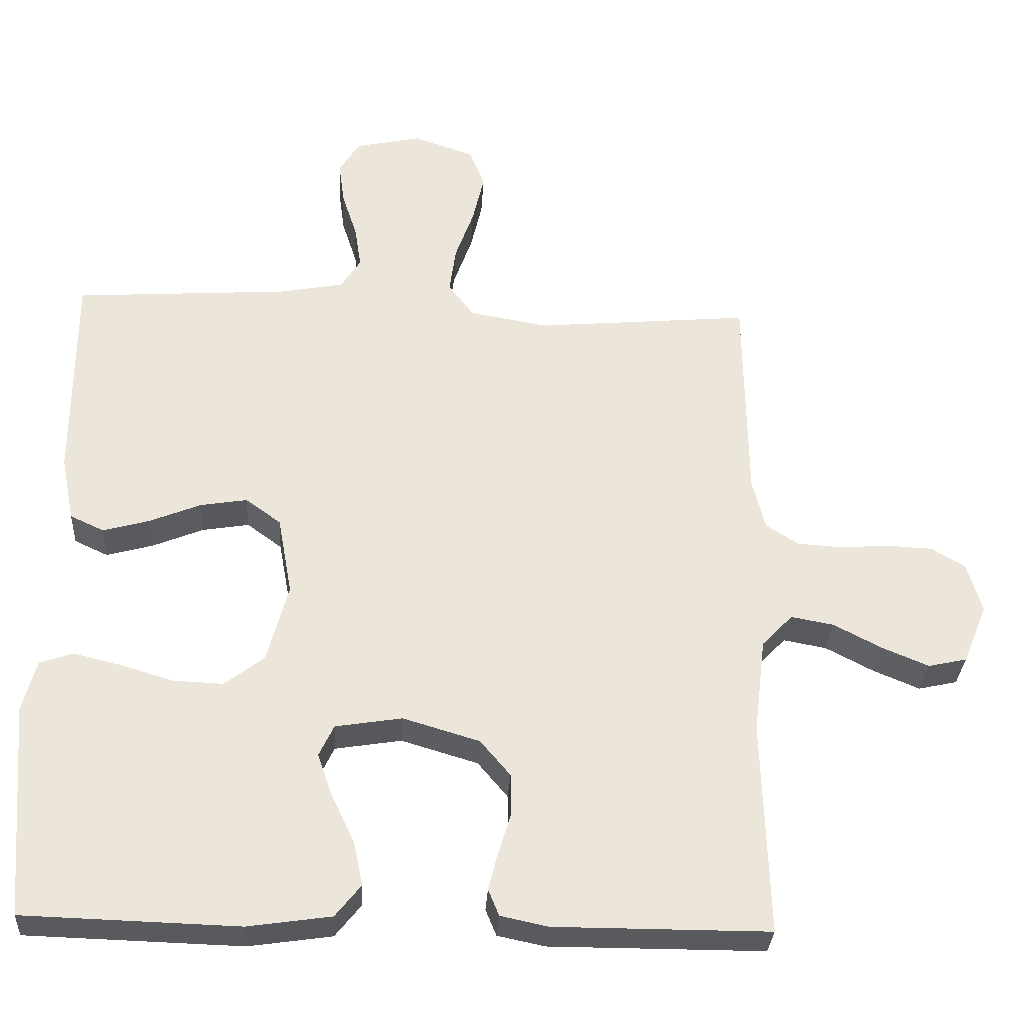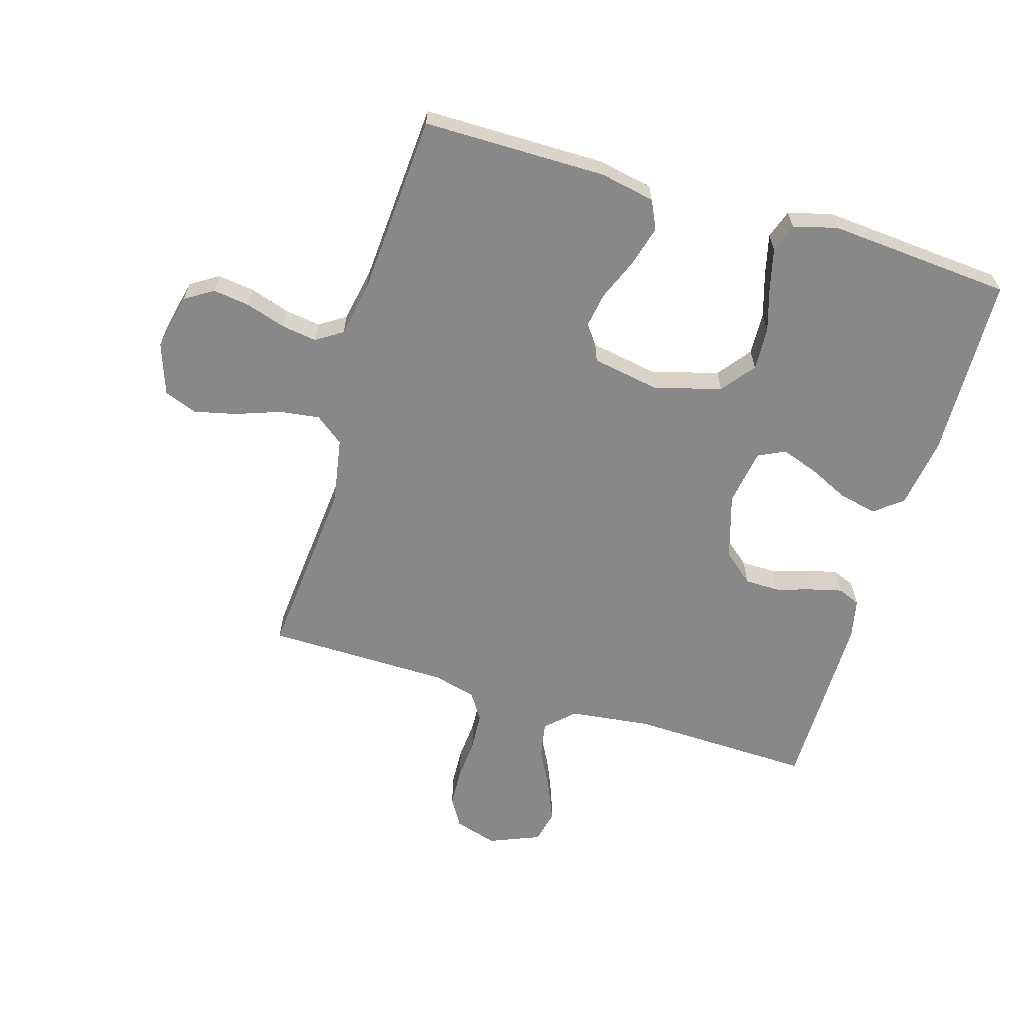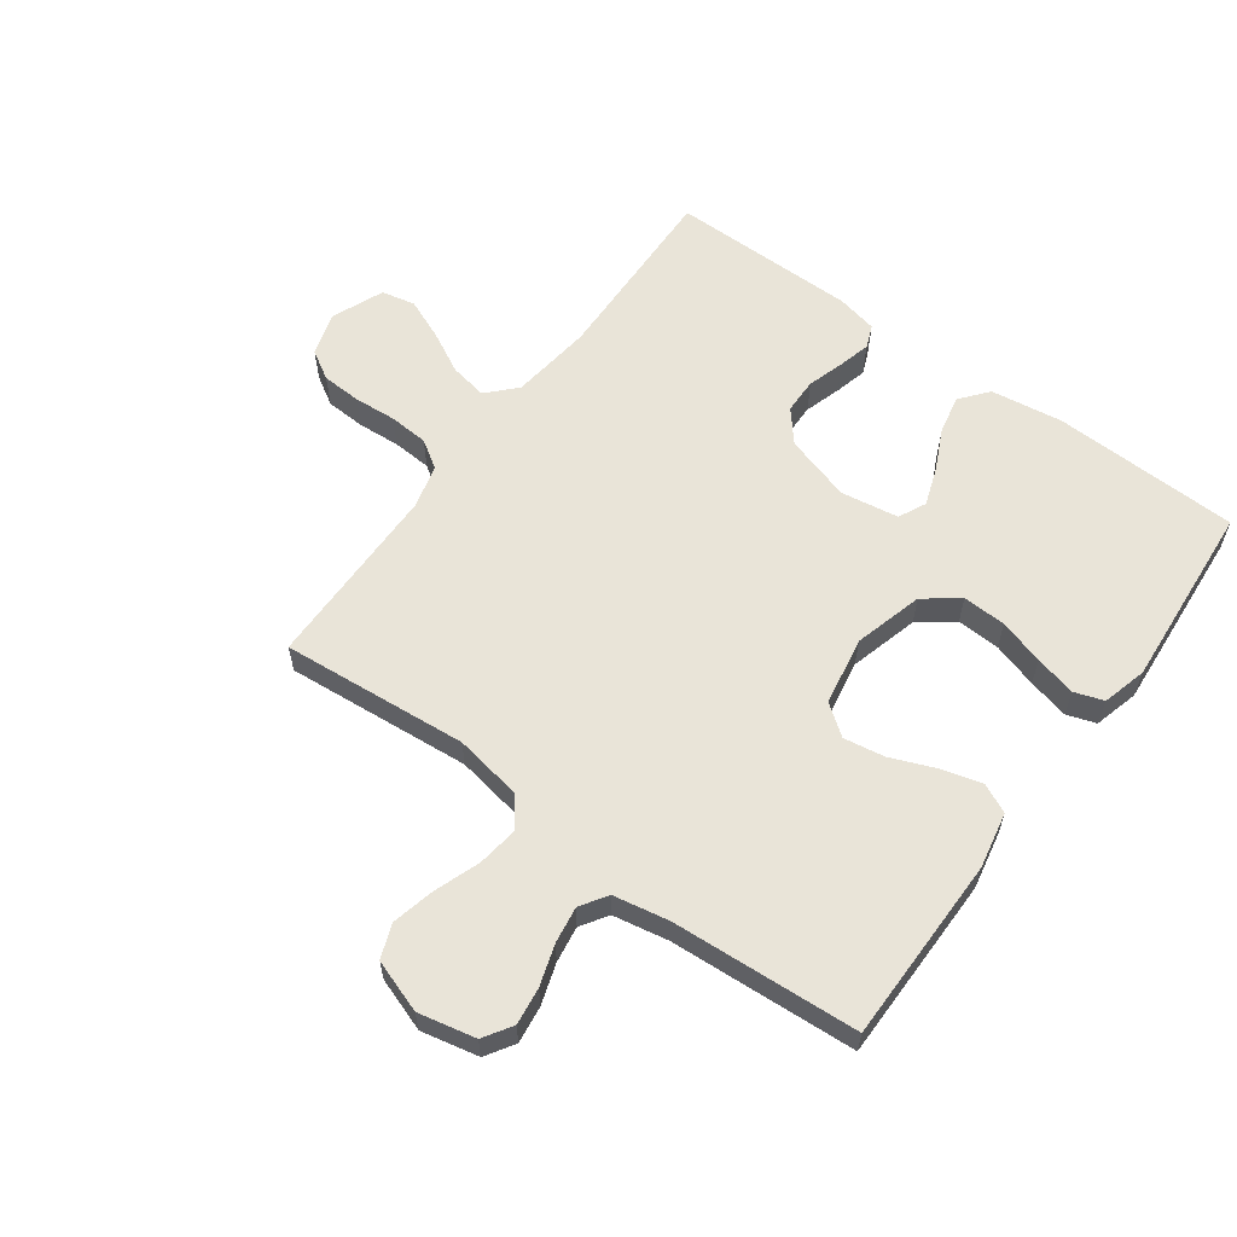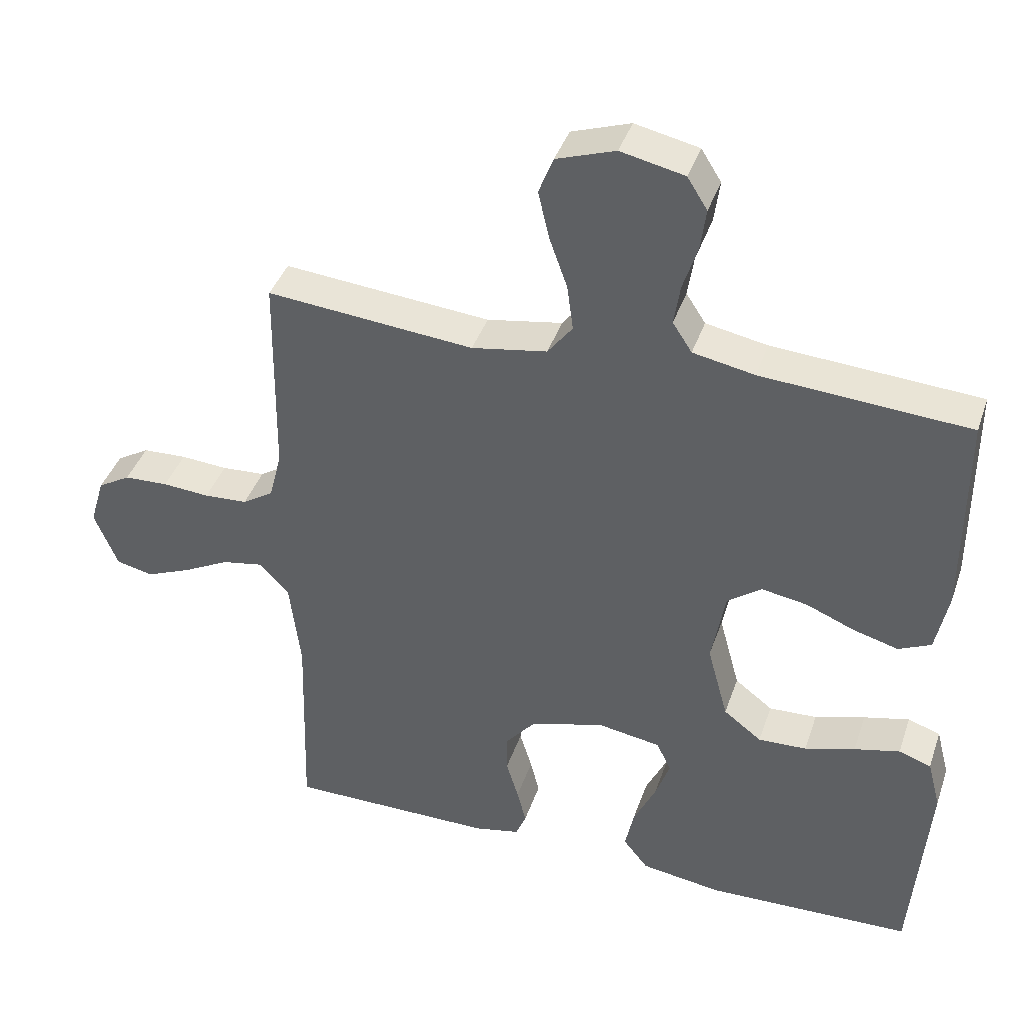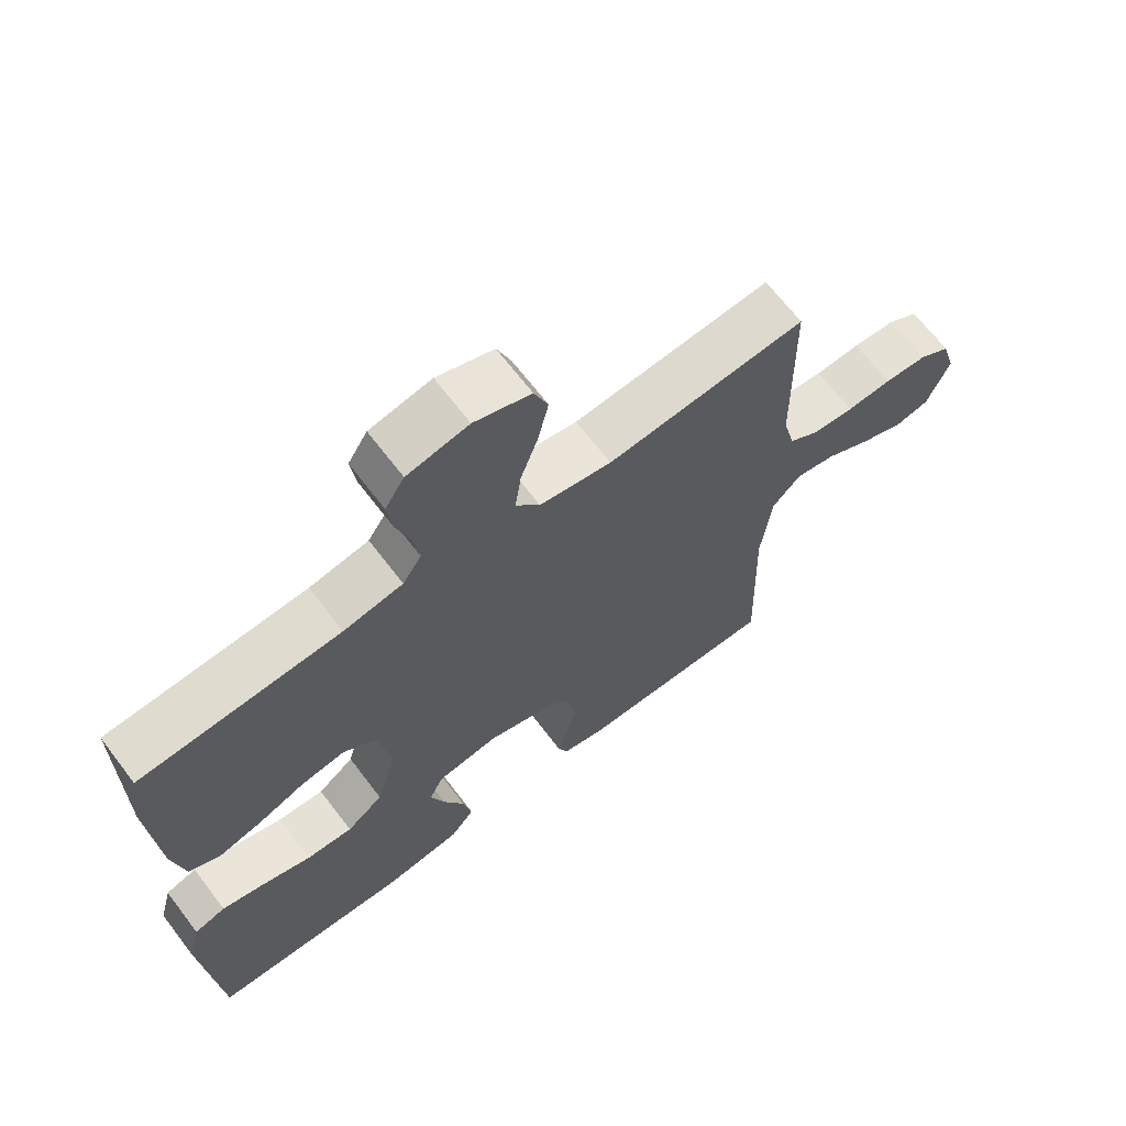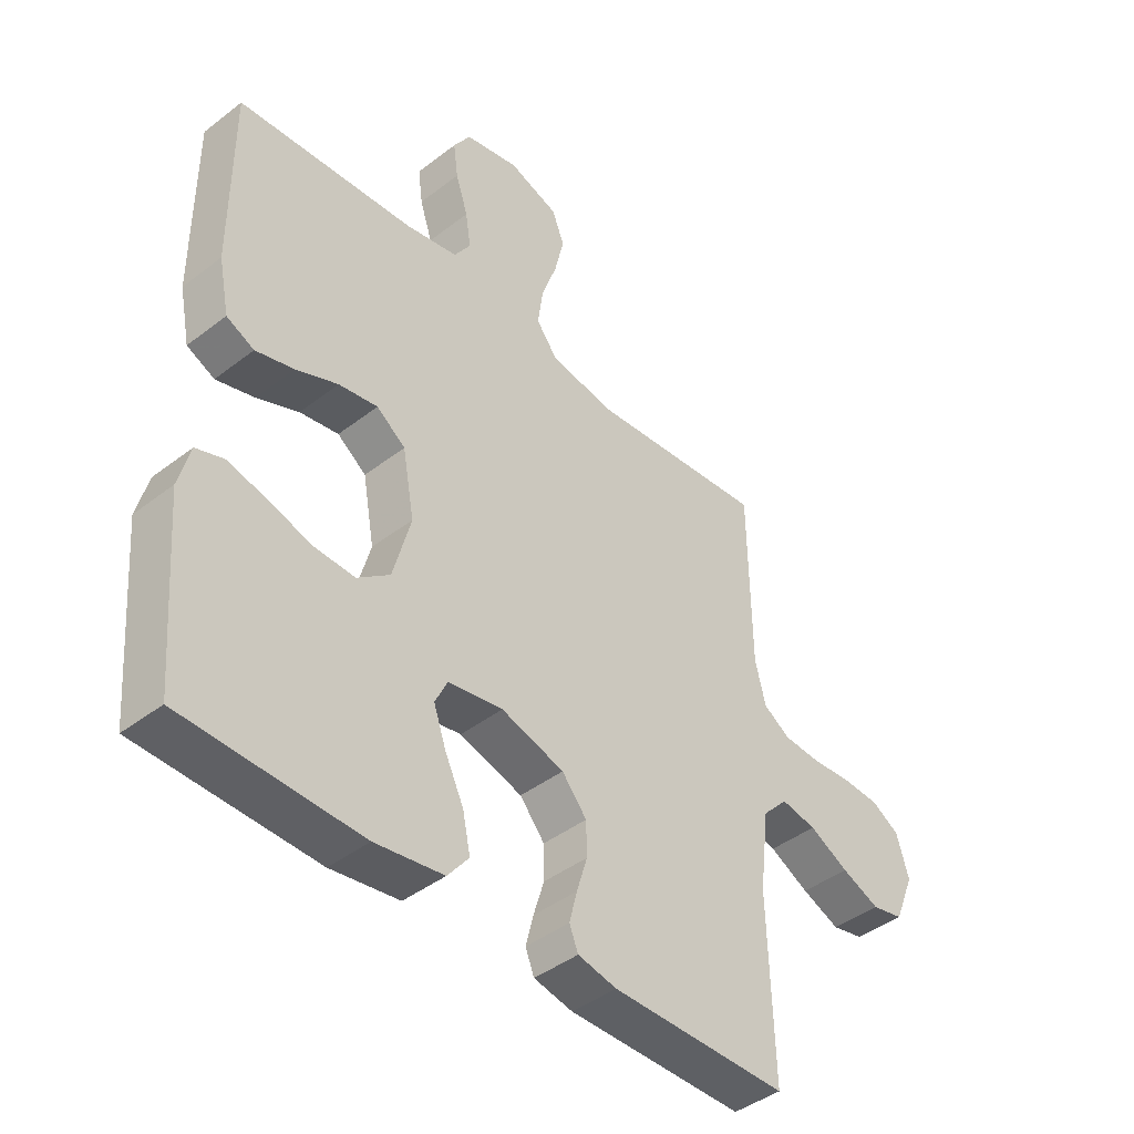
<metadata>
{"format":"obj","ext":"obj","renderer":"f3d","projection":"perspective","resolution":1024,"background":"white","views":[{"elev":-31.3,"azim":176.7,"up":"+Z"},{"elev":-62.9,"azim":73.4,"up":"+Y"},{"elev":60.0,"azim":36.3,"up":"+Y"},{"elev":40.2,"azim":18.1,"up":"+Z"},{"elev":66.8,"azim":142.7,"up":"+Z"},{"elev":-42.8,"azim":132.5,"up":"+Z"}]}
</metadata>
<code>
v 0.5 0.07 -0.5
v 0.2 0.07 -0.509
v 0.084 0.07 -0.492
v 0.048 0.07 -0.447
v 0.061 0.07 -0.385
v 0.093 0.07 -0.318
v 0.114 0.07 -0.258
v 0.093 0.07 -0.214
v 0 0.07 -0.199
v -0.107 0.07 -0.231
v -0.149 0.07 -0.281
v -0.15 0.07 -0.338
v -0.132 0.07 -0.397
v -0.119 0.07 -0.449
v -0.134 0.07 -0.486
v -0.2 0.07 -0.5
v -0.5 0.07 -0.5
v -0.491 0.07 -0.2
v -0.507 0.07 -0.067
v -0.55 0.07 -0.022
v -0.61 0.07 -0.033
v -0.677 0.07 -0.068
v -0.742 0.07 -0.095
v -0.796 0.07 -0.083
v -0.83 0.07 0
v -0.809 0.07 0.07
v -0.762 0.07 0.098
v -0.698 0.07 0.101
v -0.63 0.07 0.096
v -0.567 0.07 0.1
v -0.522 0.07 0.129
v -0.504 0.07 0.2
v -0.5 0.07 0.5
v -0.2 0.07 0.473
v -0.091 0.07 0.492
v -0.055 0.07 0.539
v -0.064 0.07 0.605
v -0.09 0.07 0.678
v -0.106 0.07 0.747
v -0.085 0.07 0.801
v 0 0.07 0.83
v 0.092 0.07 0.81
v 0.121 0.07 0.764
v 0.113 0.07 0.704
v 0.092 0.07 0.639
v 0.083 0.07 0.58
v 0.111 0.07 0.537
v 0.2 0.07 0.52
v 0.5 0.07 0.5
v 0.5 0.07 0.2
v 0.482 0.07 0.11
v 0.435 0.07 0.088
v 0.37 0.07 0.106
v 0.299 0.07 0.135
v 0.233 0.07 0.146
v 0.184 0.07 0.11
v 0.164 0.07 0
v 0.194 0.07 -0.111
v 0.249 0.07 -0.153
v 0.319 0.07 -0.15
v 0.392 0.07 -0.128
v 0.458 0.07 -0.112
v 0.505 0.07 -0.128
v 0.524 0.07 -0.2
v 0.5 0 -0.5
v 0.2 0 -0.509
v 0.084 0 -0.492
v 0.048 0 -0.447
v 0.061 0 -0.385
v 0.093 0 -0.318
v 0.114 0 -0.258
v 0.093 0 -0.214
v 0 0 -0.199
v -0.107 0 -0.231
v -0.149 0 -0.281
v -0.15 0 -0.338
v -0.132 0 -0.397
v -0.119 0 -0.449
v -0.134 0 -0.486
v -0.2 0 -0.5
v -0.5 0 -0.5
v -0.491 0 -0.2
v -0.507 0 -0.067
v -0.55 0 -0.022
v -0.61 0 -0.033
v -0.677 0 -0.068
v -0.742 0 -0.095
v -0.796 0 -0.083
v -0.83 0 0
v -0.809 0 0.07
v -0.762 0 0.098
v -0.698 0 0.101
v -0.63 0 0.096
v -0.567 0 0.1
v -0.522 0 0.129
v -0.504 0 0.2
v -0.5 0 0.5
v -0.2 0 0.473
v -0.091 0 0.492
v -0.055 0 0.539
v -0.064 0 0.605
v -0.09 0 0.678
v -0.106 0 0.747
v -0.085 0 0.801
v 0 0 0.83
v 0.092 0 0.81
v 0.121 0 0.764
v 0.113 0 0.704
v 0.092 0 0.639
v 0.083 0 0.58
v 0.111 0 0.537
v 0.2 0 0.52
v 0.5 0 0.5
v 0.5 0 0.2
v 0.482 0 0.11
v 0.435 0 0.088
v 0.37 0 0.106
v 0.299 0 0.135
v 0.233 0 0.146
v 0.184 0 0.11
v 0.164 0 0
v 0.194 0 -0.111
v 0.249 0 -0.153
v 0.319 0 -0.15
v 0.392 0 -0.128
v 0.458 0 -0.112
v 0.505 0 -0.128
v 0.524 0 -0.2
f 4 5 6
f 3 4 6
f 2 3 6
f 1 2 6
f 64 1 6
f 63 64 6
f 62 63 6
f 61 62 6
f 60 61 6
f 59 60 6 7
f 58 59 7 8
f 57 58 8 9
f 56 57 9 10
f 52 53 54
f 51 52 54
f 50 51 54
f 49 50 54
f 48 49 54
f 47 48 54 55
f 46 47 55 56
f 43 44 45
f 42 43 45
f 41 42 45
f 40 41 45
f 39 40 45
f 38 39 45
f 37 38 45
f 36 37 45 46
f 46 56 10
f 36 46 10
f 35 36 10
f 32 33 34
f 35 10 11
f 34 35 11
f 32 34 11
f 31 32 11
f 27 28 29
f 26 27 29
f 25 26 29
f 24 25 29
f 23 24 29
f 22 23 29
f 21 22 29
f 20 21 29 30
f 31 11 12
f 30 31 12
f 20 30 12
f 19 20 12
f 16 17 18
f 16 18 19
f 15 16 19
f 14 15 19
f 13 14 19
f 12 13 19
f 70 69 68
f 70 68 67
f 70 67 66
f 70 66 65
f 70 65 128
f 70 128 127
f 70 127 126
f 70 126 125
f 70 125 124
f 71 70 124 123
f 72 71 123 122
f 73 72 122 121
f 74 73 121 120
f 118 117 116
f 118 116 115
f 118 115 114
f 118 114 113
f 118 113 112
f 119 118 112 111
f 120 119 111 110
f 109 108 107
f 109 107 106
f 109 106 105
f 109 105 104
f 109 104 103
f 109 103 102
f 109 102 101
f 110 109 101 100
f 74 120 110
f 74 110 100
f 74 100 99
f 98 97 96
f 75 74 99
f 75 99 98
f 75 98 96
f 75 96 95
f 93 92 91
f 93 91 90
f 93 90 89
f 93 89 88
f 93 88 87
f 93 87 86
f 93 86 85
f 94 93 85 84
f 76 75 95
f 76 95 94
f 76 94 84
f 76 84 83
f 82 81 80
f 83 82 80
f 83 80 79
f 83 79 78
f 83 78 77
f 83 77 76
f 1 65 66 2
f 2 66 67 3
f 3 67 68 4
f 4 68 69 5
f 5 69 70 6
f 6 70 71 7
f 7 71 72 8
f 8 72 73 9
f 9 73 74 10
f 10 74 75 11
f 11 75 76 12
f 12 76 77 13
f 13 77 78 14
f 14 78 79 15
f 15 79 80 16
f 16 80 81 17
f 17 81 82 18
f 18 82 83 19
f 19 83 84 20
f 20 84 85 21
f 21 85 86 22
f 22 86 87 23
f 23 87 88 24
f 24 88 89 25
f 25 89 90 26
f 26 90 91 27
f 27 91 92 28
f 28 92 93 29
f 29 93 94 30
f 30 94 95 31
f 31 95 96 32
f 32 96 97 33
f 33 97 98 34
f 34 98 99 35
f 35 99 100 36
f 36 100 101 37
f 37 101 102 38
f 38 102 103 39
f 39 103 104 40
f 40 104 105 41
f 41 105 106 42
f 42 106 107 43
f 43 107 108 44
f 44 108 109 45
f 45 109 110 46
f 46 110 111 47
f 47 111 112 48
f 48 112 113 49
f 49 113 114 50
f 50 114 115 51
f 51 115 116 52
f 52 116 117 53
f 53 117 118 54
f 54 118 119 55
f 55 119 120 56
f 56 120 121 57
f 57 121 122 58
f 58 122 123 59
f 59 123 124 60
f 60 124 125 61
f 61 125 126 62
f 62 126 127 63
f 63 127 128 64
f 64 128 65 1

</code>
